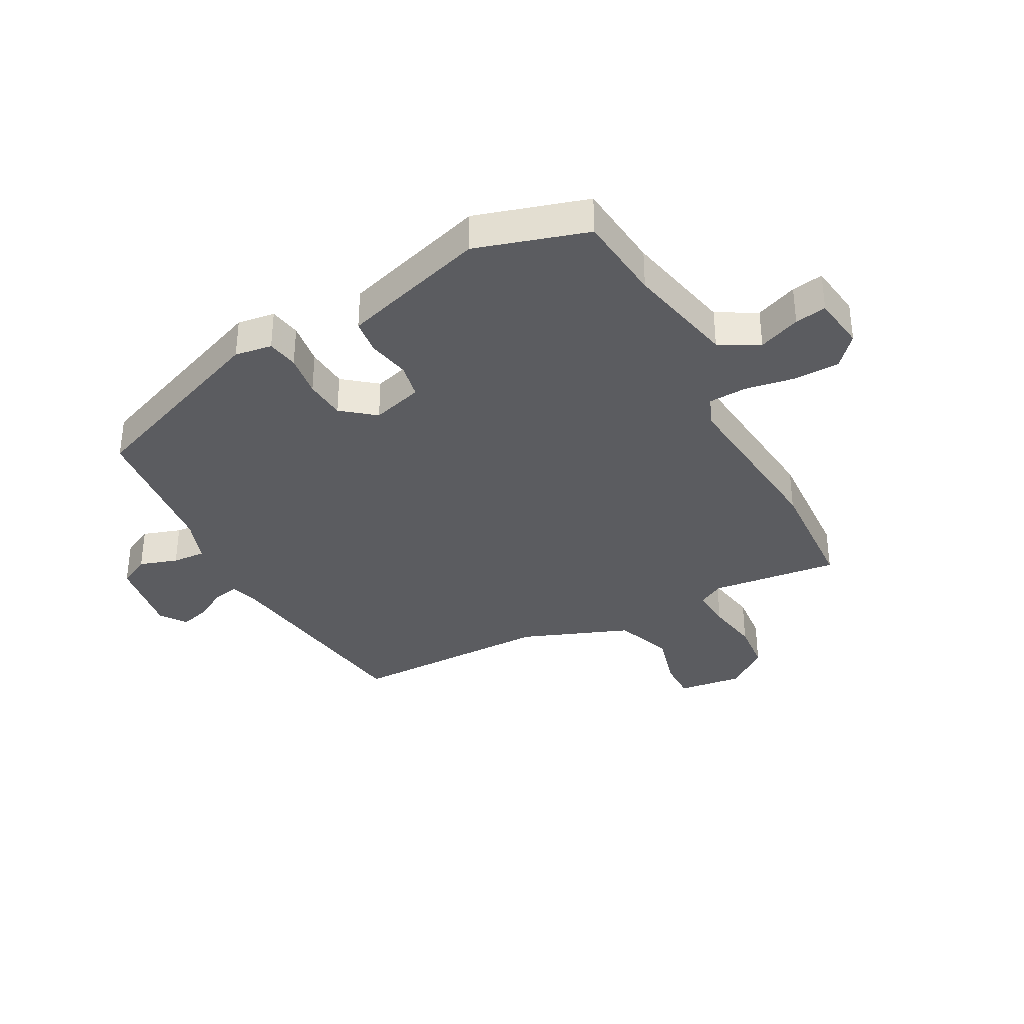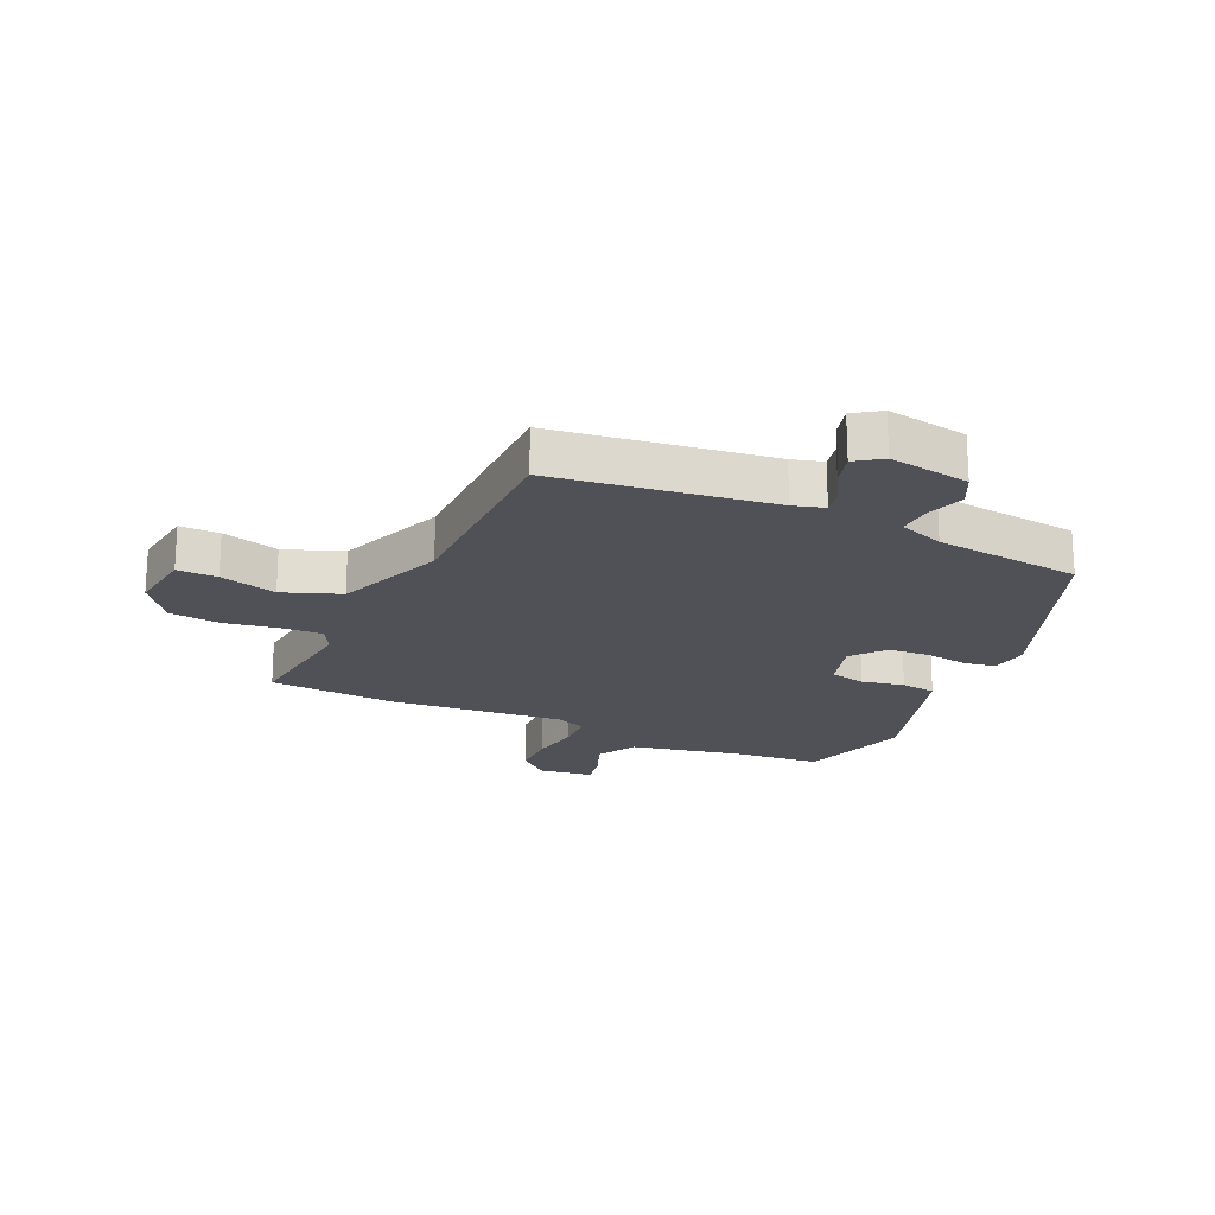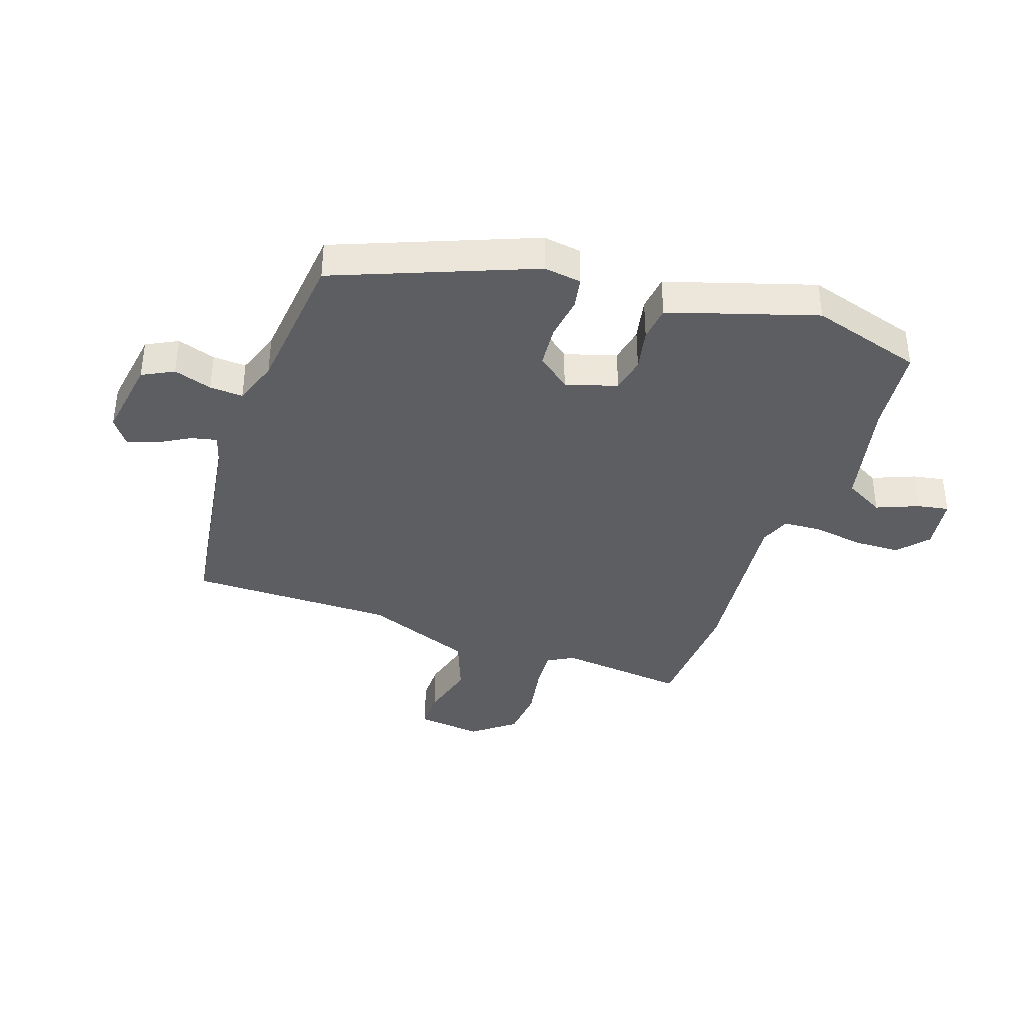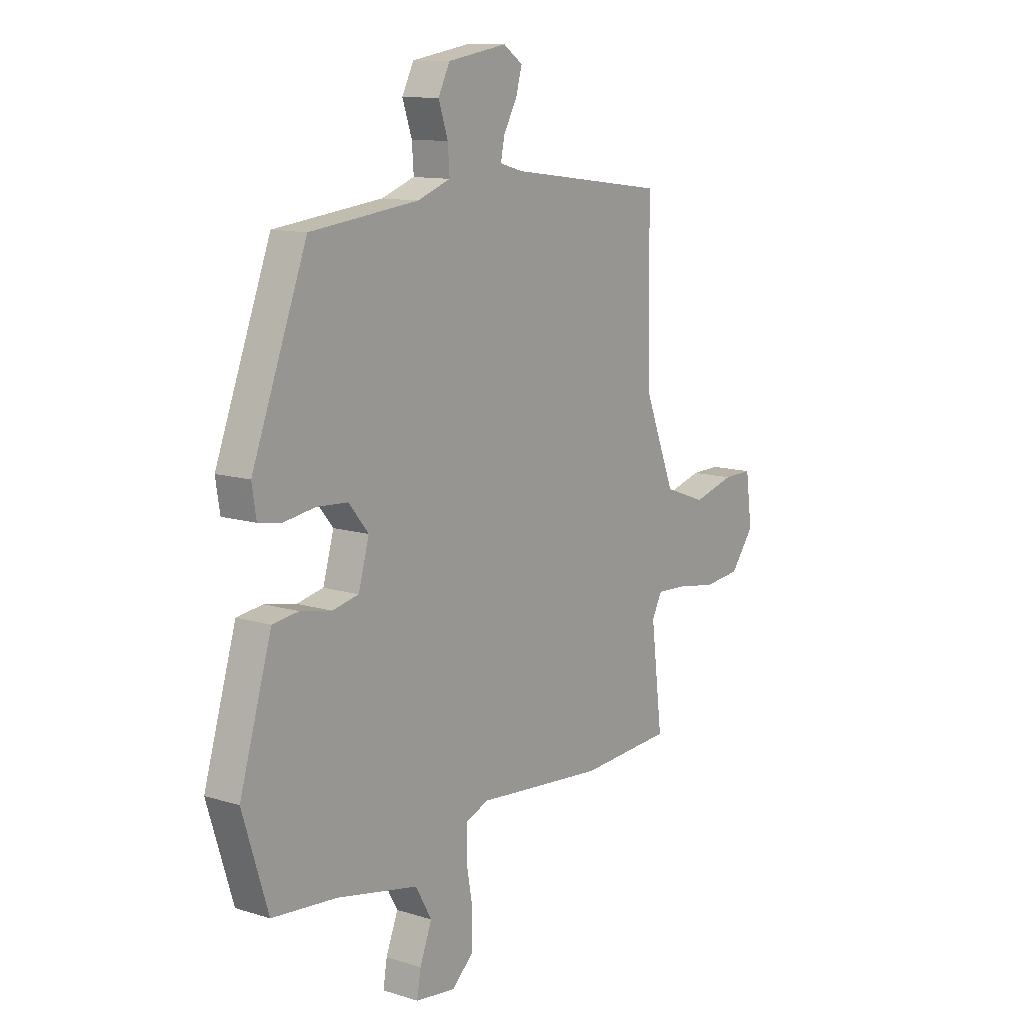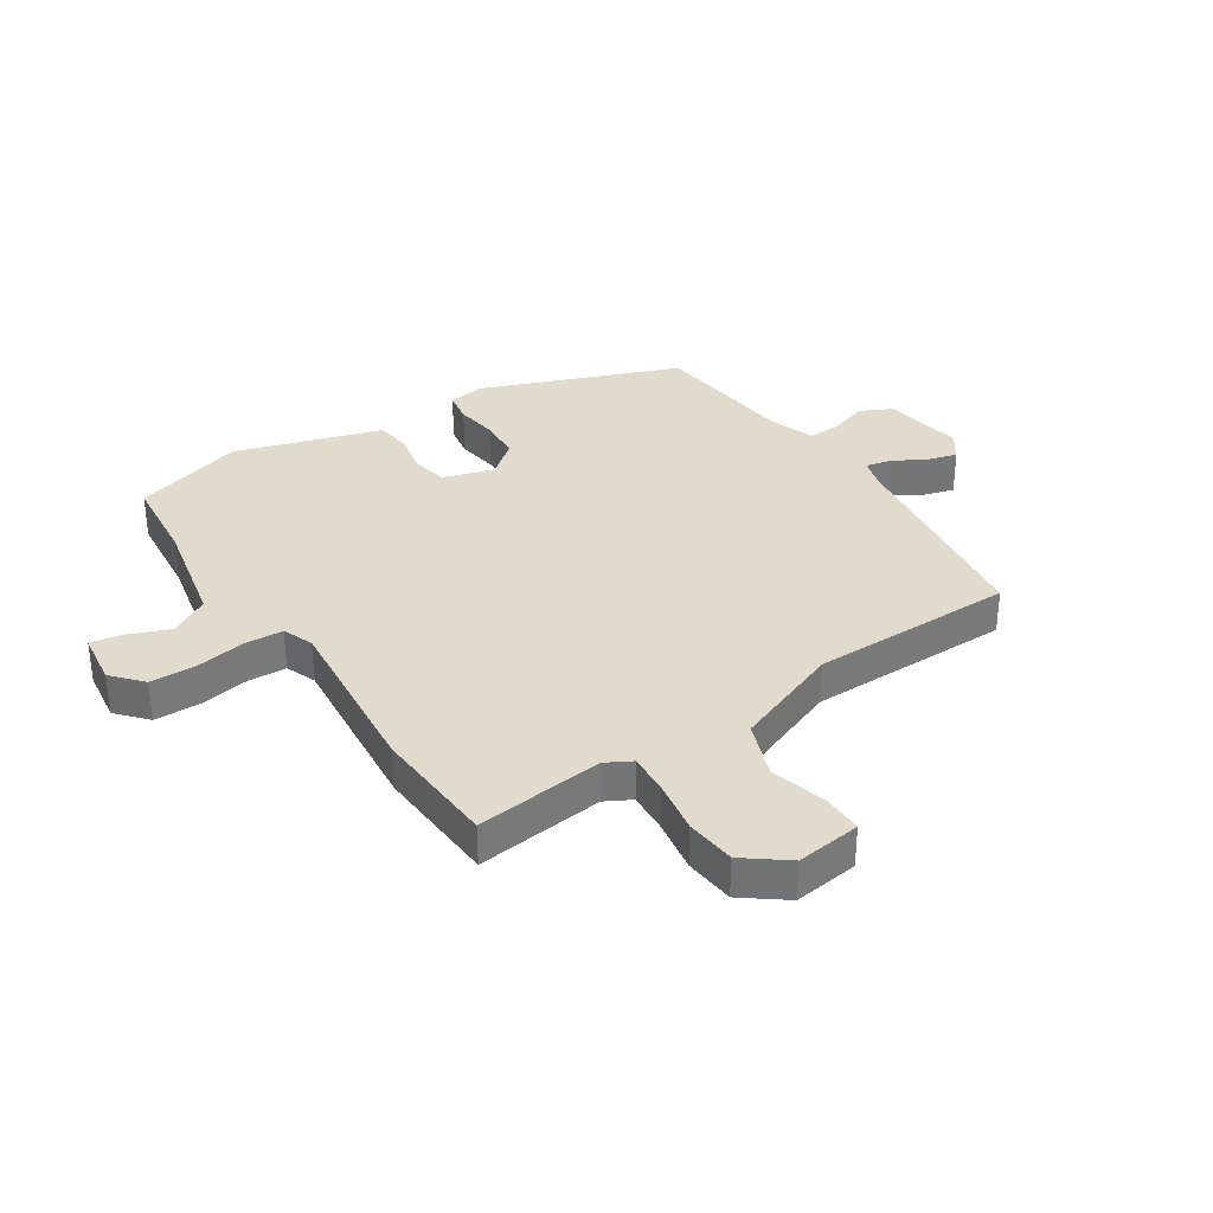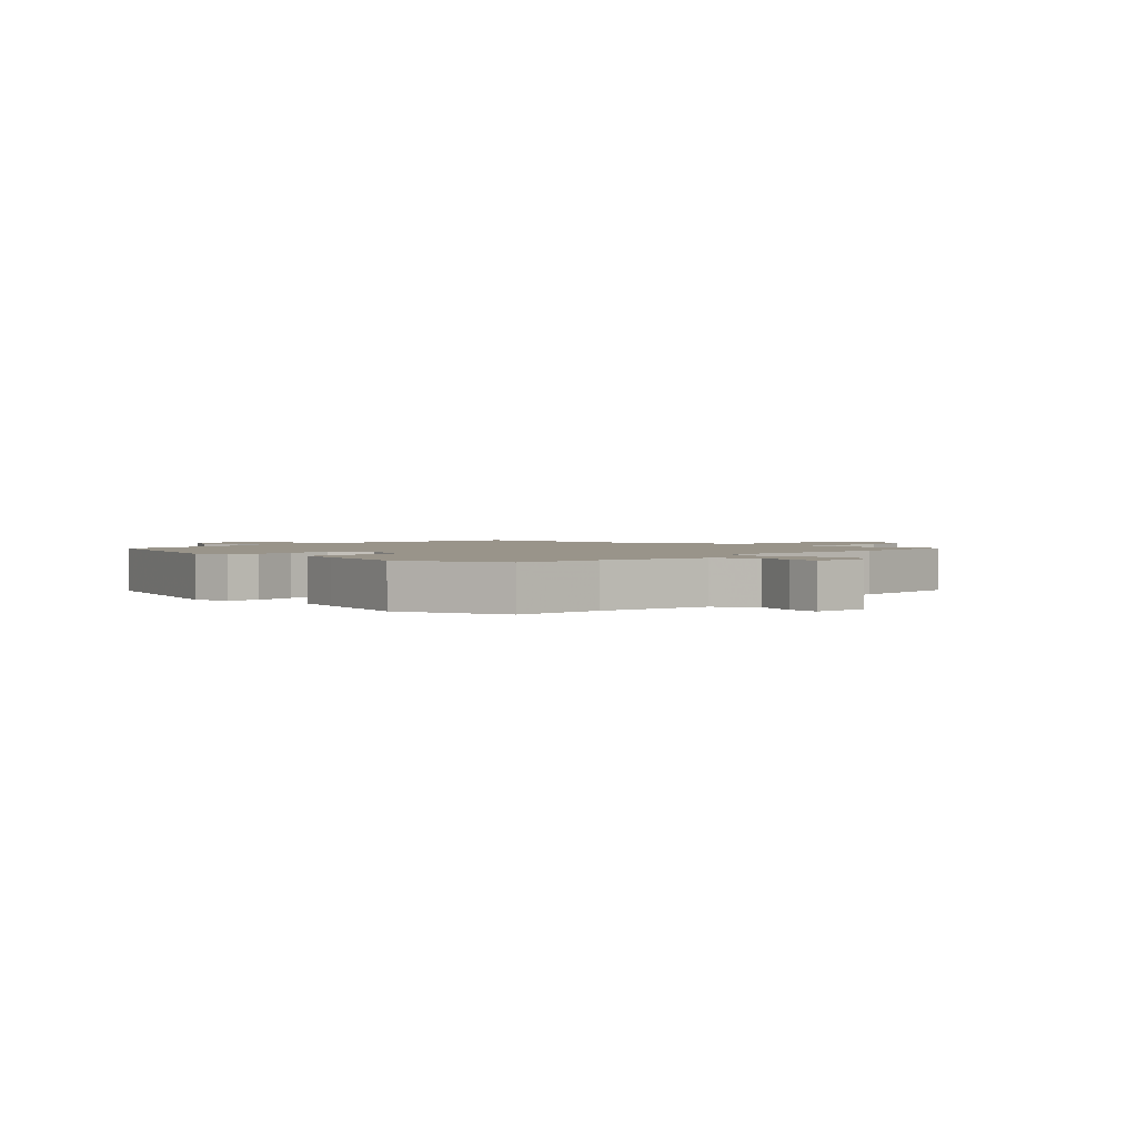
<metadata>
{"format":"obj","ext":"obj","renderer":"f3d","projection":"perspective","resolution":1024,"background":"white","views":[{"elev":-35.3,"azim":118.7,"up":"+Y"},{"elev":-20.4,"azim":-24.4,"up":"+Y"},{"elev":-38.0,"azim":71.8,"up":"+Y"},{"elev":11.8,"azim":126.6,"up":"+Z"},{"elev":33.9,"azim":-122.9,"up":"+Y"},{"elev":1.9,"azim":132.7,"up":"+Y"}]}
</metadata>
<code>
v -0.333 0.07 -0.511
v -0.549 0.07 -0.497
v -0.522 0.07 -0.278
v -0.546 0.07 -0.233
v -0.617 0.07 -0.237
v -0.709 0.07 -0.252
v -0.795 0.07 -0.243
v -0.85 0.07 -0.17
v -0.835 0.07 -0.059
v -0.767 0.07 -0.06
v -0.67 0.07 -0.087
v -0.572 0.07 -0.051
v -0.499 0.07 0.133
v -0.495 0.07 0.483
v -0.126 0.07 0.532
v -0.073 0.07 0.547
v -0.082 0.07 0.591
v -0.113 0.07 0.647
v -0.127 0.07 0.698
v -0.082 0.07 0.729
v 0.056 0.07 0.706
v 0.083 0.07 0.652
v 0.061 0.07 0.587
v 0.057 0.07 0.53
v 0.134 0.07 0.502
v 0.385 0.07 0.473
v 0.513 0.07 0.136
v 0.503 0.07 0.072
v 0.449 0.07 0.063
v 0.375 0.07 0.074
v 0.304 0.07 0.069
v 0.258 0.07 0.013
v 0.283 0.07 -0.075
v 0.344 0.07 -0.088
v 0.417 0.07 -0.074
v 0.477 0.07 -0.082
v 0.5 0.07 -0.158
v 0.552 0.07 -0.333
v 0.493 0.07 -0.523
v 0.342 0.07 -0.537
v 0.153 0.07 -0.576
v 0.115 0.07 -0.643
v 0.143 0.07 -0.715
v 0.152 0.07 -0.769
v 0.059 0.07 -0.781
v 0.008 0.07 -0.735
v 0.007 0.07 -0.656
v 0.022 0.07 -0.571
v 0.019 0.07 -0.505
v -0.033 0.07 -0.484
v -0.333 0 -0.511
v -0.549 0 -0.497
v -0.522 0 -0.278
v -0.546 0 -0.233
v -0.617 0 -0.237
v -0.709 0 -0.252
v -0.795 0 -0.243
v -0.85 0 -0.17
v -0.835 0 -0.059
v -0.767 0 -0.06
v -0.67 0 -0.087
v -0.572 0 -0.051
v -0.499 0 0.133
v -0.495 0 0.483
v -0.126 0 0.532
v -0.073 0 0.547
v -0.082 0 0.591
v -0.113 0 0.647
v -0.127 0 0.698
v -0.082 0 0.729
v 0.056 0 0.706
v 0.083 0 0.652
v 0.061 0 0.587
v 0.057 0 0.53
v 0.134 0 0.502
v 0.385 0 0.473
v 0.513 0 0.136
v 0.503 0 0.072
v 0.449 0 0.063
v 0.375 0 0.074
v 0.304 0 0.069
v 0.258 0 0.013
v 0.283 0 -0.075
v 0.344 0 -0.088
v 0.417 0 -0.074
v 0.477 0 -0.082
v 0.5 0 -0.158
v 0.552 0 -0.333
v 0.493 0 -0.523
v 0.342 0 -0.537
v 0.153 0 -0.576
v 0.115 0 -0.643
v 0.143 0 -0.715
v 0.152 0 -0.769
v 0.059 0 -0.781
v 0.008 0 -0.735
v 0.007 0 -0.656
v 0.022 0 -0.571
v 0.019 0 -0.505
v -0.033 0 -0.484
f 45 46 47 48
f 45 48 49
f 42 43 44 45
f 42 45 49
f 41 42 49
f 40 41 49
f 39 40 49 50
f 37 38 39 50
f 34 35 36 37
f 33 34 37 50
f 27 28 29 30
f 25 26 27 30
f 24 25 30 31
f 20 21 22 23
f 20 23 24
f 17 18 19 20
f 16 17 20 24
f 15 16 24 31
f 13 14 15 31
f 8 9 10 11
f 8 11 12
f 5 6 7 8
f 4 5 8 12
f 3 4 12 13
f 1 2 3
f 32 33 50 1
f 13 31 32
f 1 3 13 32
f 98 97 96 95
f 99 98 95
f 95 94 93 92
f 99 95 92
f 99 92 91
f 99 91 90
f 100 99 90 89
f 100 89 88 87
f 87 86 85 84
f 100 87 84 83
f 80 79 78 77
f 80 77 76 75
f 81 80 75 74
f 73 72 71 70
f 74 73 70
f 70 69 68 67
f 74 70 67 66
f 81 74 66 65
f 81 65 64 63
f 61 60 59 58
f 62 61 58
f 58 57 56 55
f 62 58 55 54
f 63 62 54 53
f 53 52 51
f 51 100 83 82
f 82 81 63
f 82 63 53 51
f 1 51 52 2
f 2 52 53 3
f 3 53 54 4
f 4 54 55 5
f 5 55 56 6
f 6 56 57 7
f 7 57 58 8
f 8 58 59 9
f 9 59 60 10
f 10 60 61 11
f 11 61 62 12
f 12 62 63 13
f 13 63 64 14
f 14 64 65 15
f 15 65 66 16
f 16 66 67 17
f 17 67 68 18
f 18 68 69 19
f 19 69 70 20
f 20 70 71 21
f 21 71 72 22
f 22 72 73 23
f 23 73 74 24
f 24 74 75 25
f 25 75 76 26
f 26 76 77 27
f 27 77 78 28
f 28 78 79 29
f 29 79 80 30
f 30 80 81 31
f 31 81 82 32
f 32 82 83 33
f 33 83 84 34
f 34 84 85 35
f 35 85 86 36
f 36 86 87 37
f 37 87 88 38
f 38 88 89 39
f 39 89 90 40
f 40 90 91 41
f 41 91 92 42
f 42 92 93 43
f 43 93 94 44
f 44 94 95 45
f 45 95 96 46
f 46 96 97 47
f 47 97 98 48
f 48 98 99 49
f 49 99 100 50
f 50 100 51 1

</code>
